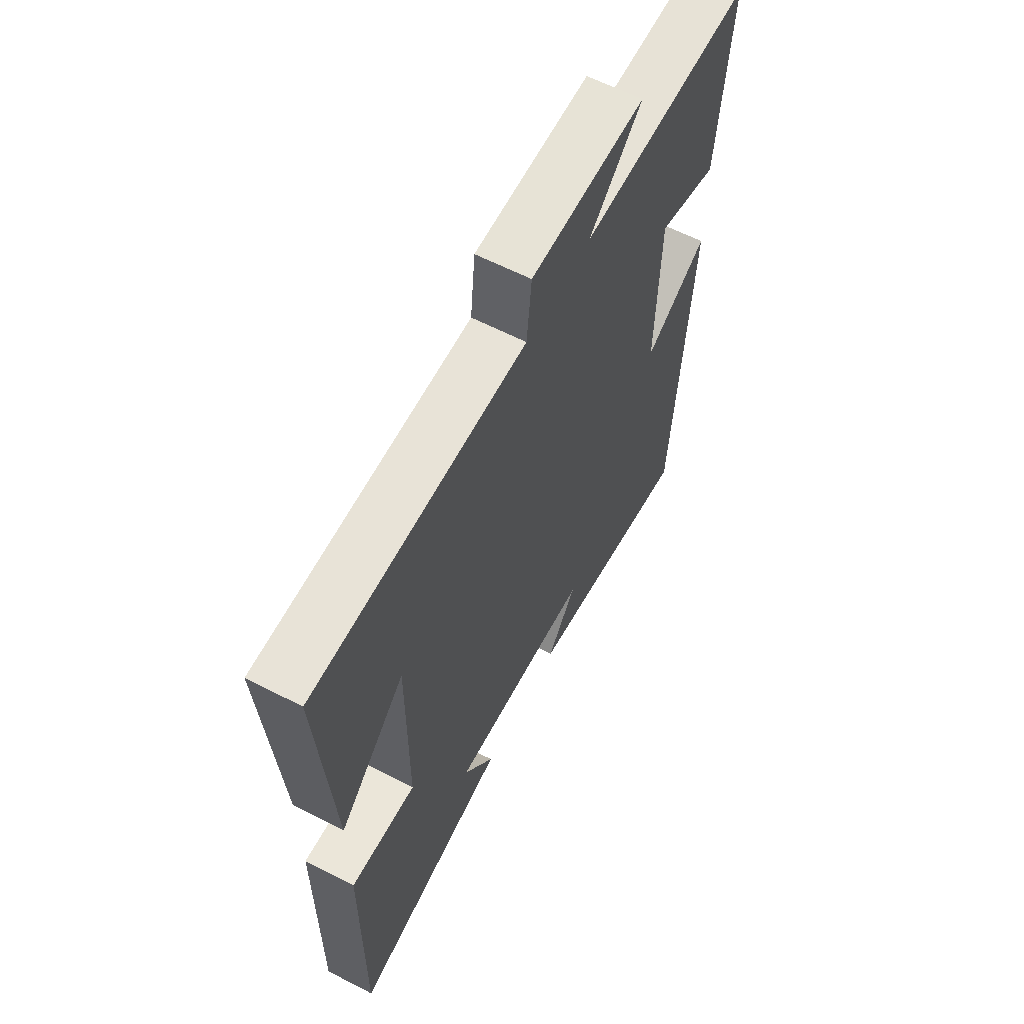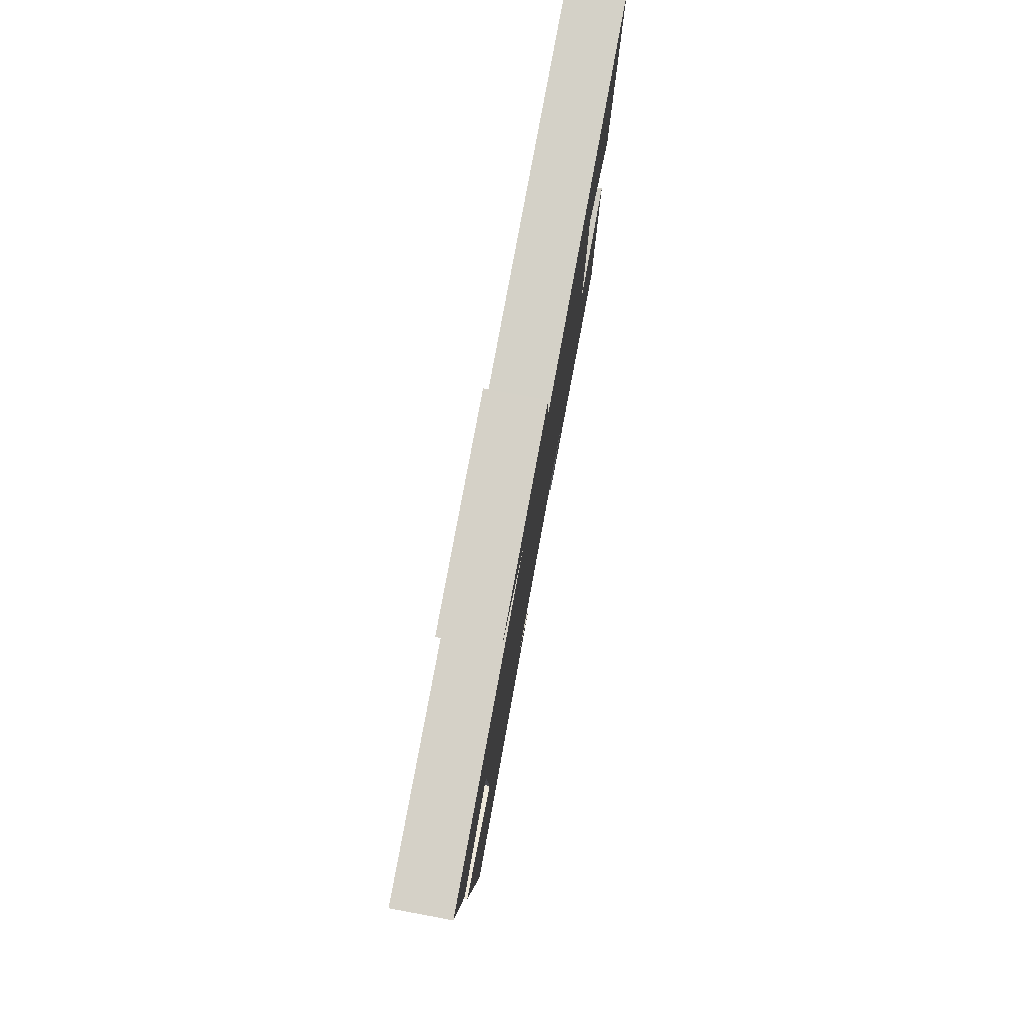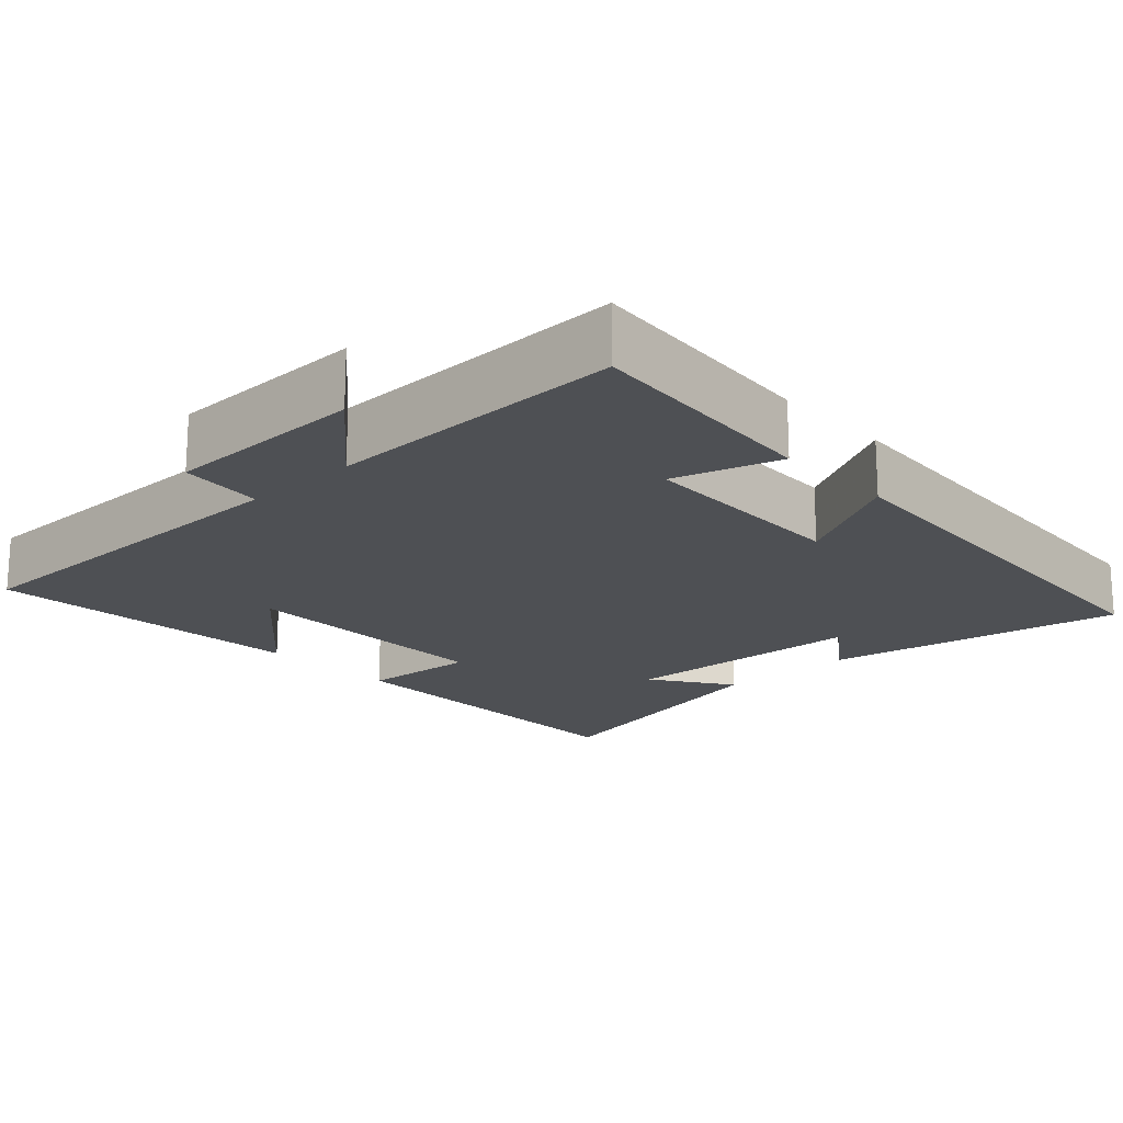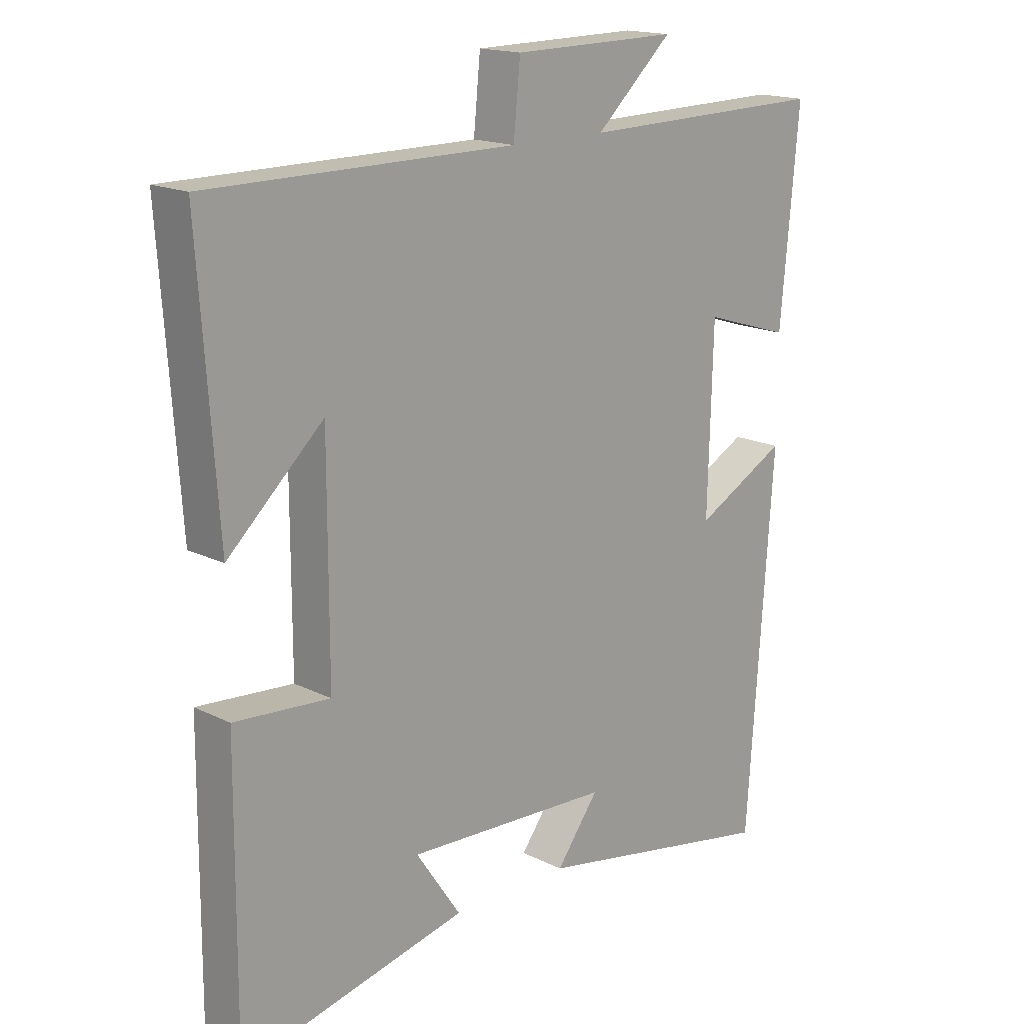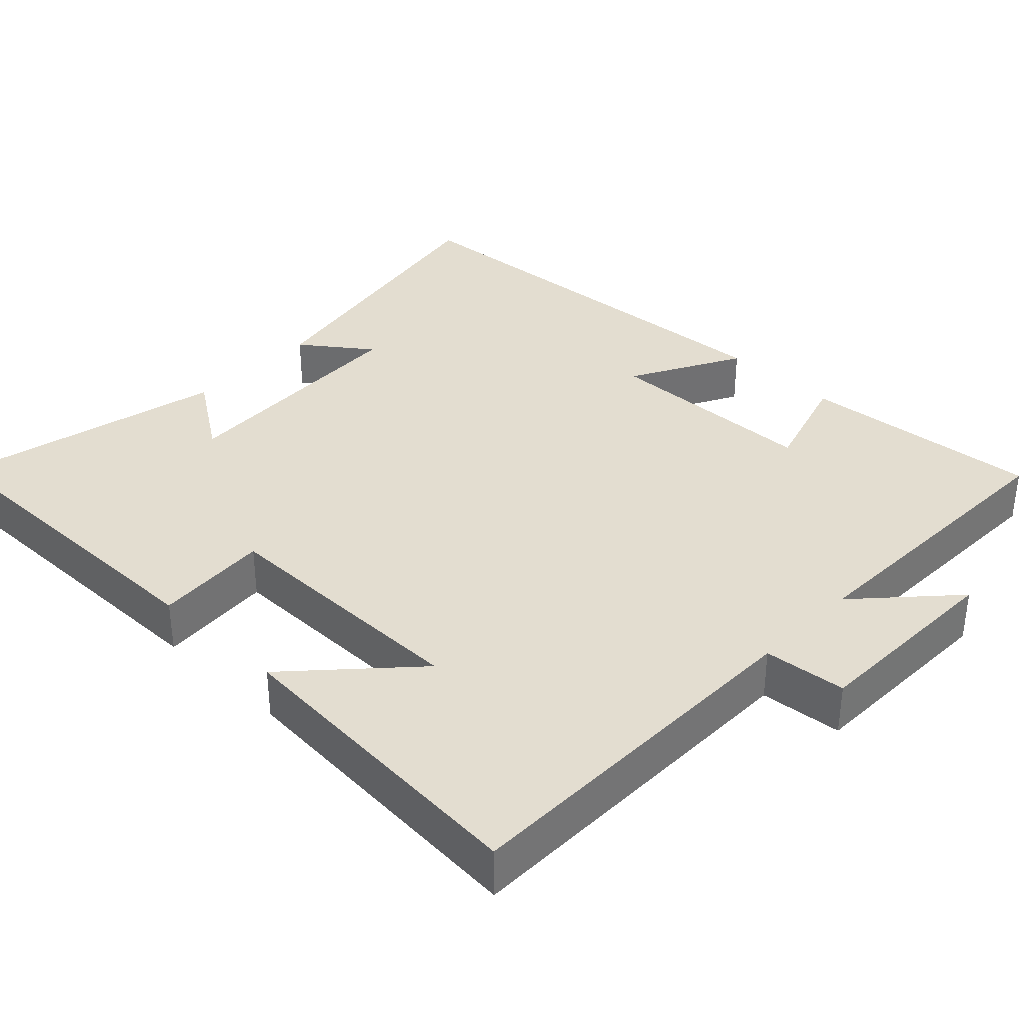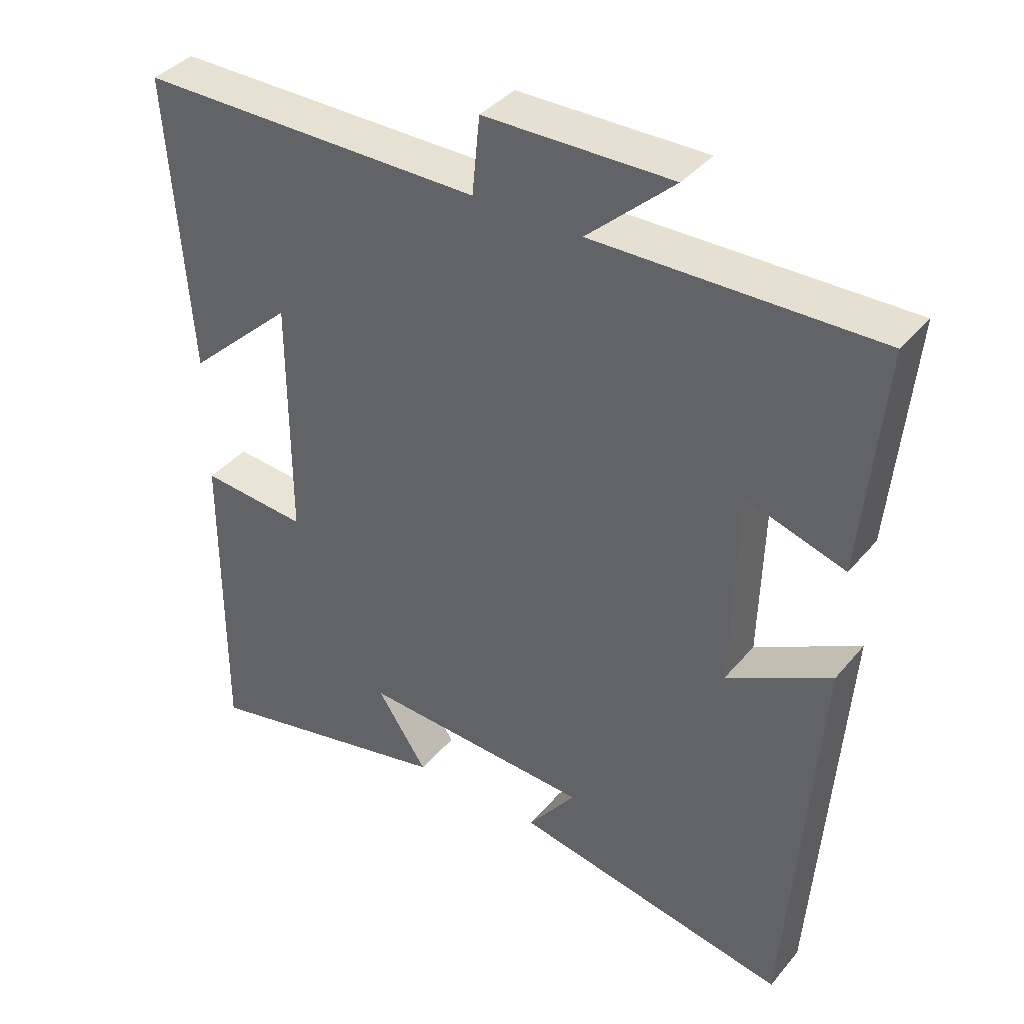
<metadata>
{"format":"obj","ext":"obj","renderer":"f3d","projection":"perspective","resolution":1024,"background":"white","views":[{"elev":61.8,"azim":-62.4,"up":"+Z"},{"elev":79.9,"azim":100.5,"up":"+Z"},{"elev":-18.5,"azim":43.1,"up":"+Y"},{"elev":16.8,"azim":-45.0,"up":"+Z"},{"elev":35.5,"azim":-46.0,"up":"+Y"},{"elev":38.8,"azim":35.3,"up":"+Z"}]}
</metadata>
<code>
v -0.503 0.07 -0.583
v -0.5 0.07 -0.127
v -0.345 0.07 -0.139
v -0.345 0.07 0.213
v -0.5 0.07 0.069
v -0.53 0.07 0.499
v -0.032 0.07 0.5
v -0.021 0.07 0.611
v 0.249 0.07 0.615
v 0.124 0.07 0.5
v 0.53 0.07 0.508
v 0.5 0.07 0.182
v 0.358 0.07 0.226
v 0.35 0.07 -0.064
v 0.5 0.07 0.016
v 0.458 0.07 -0.575
v 0.058 0.07 -0.5
v 0.127 0.07 -0.408
v -0.207 0.07 -0.392
v -0.134 0.07 -0.5
v -0.503 0 -0.583
v -0.5 0 -0.127
v -0.345 0 -0.139
v -0.345 0 0.213
v -0.5 0 0.069
v -0.53 0 0.499
v -0.032 0 0.5
v -0.021 0 0.611
v 0.249 0 0.615
v 0.124 0 0.5
v 0.53 0 0.508
v 0.5 0 0.182
v 0.358 0 0.226
v 0.35 0 -0.064
v 0.5 0 0.016
v 0.458 0 -0.575
v 0.058 0 -0.5
v 0.127 0 -0.408
v -0.207 0 -0.392
v -0.134 0 -0.5
f 19 20 1 2
f 18 19 2 3
f 15 16 17 18
f 14 15 18
f 13 14 18 3
f 10 11 12 13
f 10 13 3 4
f 7 8 9 10
f 7 10 4
f 6 7 4
f 4 5 6
f 22 21 40 39
f 23 22 39 38
f 38 37 36 35
f 38 35 34
f 23 38 34 33
f 33 32 31 30
f 24 23 33 30
f 30 29 28 27
f 24 30 27
f 24 27 26
f 26 25 24
f 1 21 22 2
f 2 22 23 3
f 3 23 24 4
f 4 24 25 5
f 5 25 26 6
f 6 26 27 7
f 7 27 28 8
f 8 28 29 9
f 9 29 30 10
f 10 30 31 11
f 11 31 32 12
f 12 32 33 13
f 13 33 34 14
f 14 34 35 15
f 15 35 36 16
f 16 36 37 17
f 17 37 38 18
f 18 38 39 19
f 19 39 40 20
f 20 40 21 1

</code>
